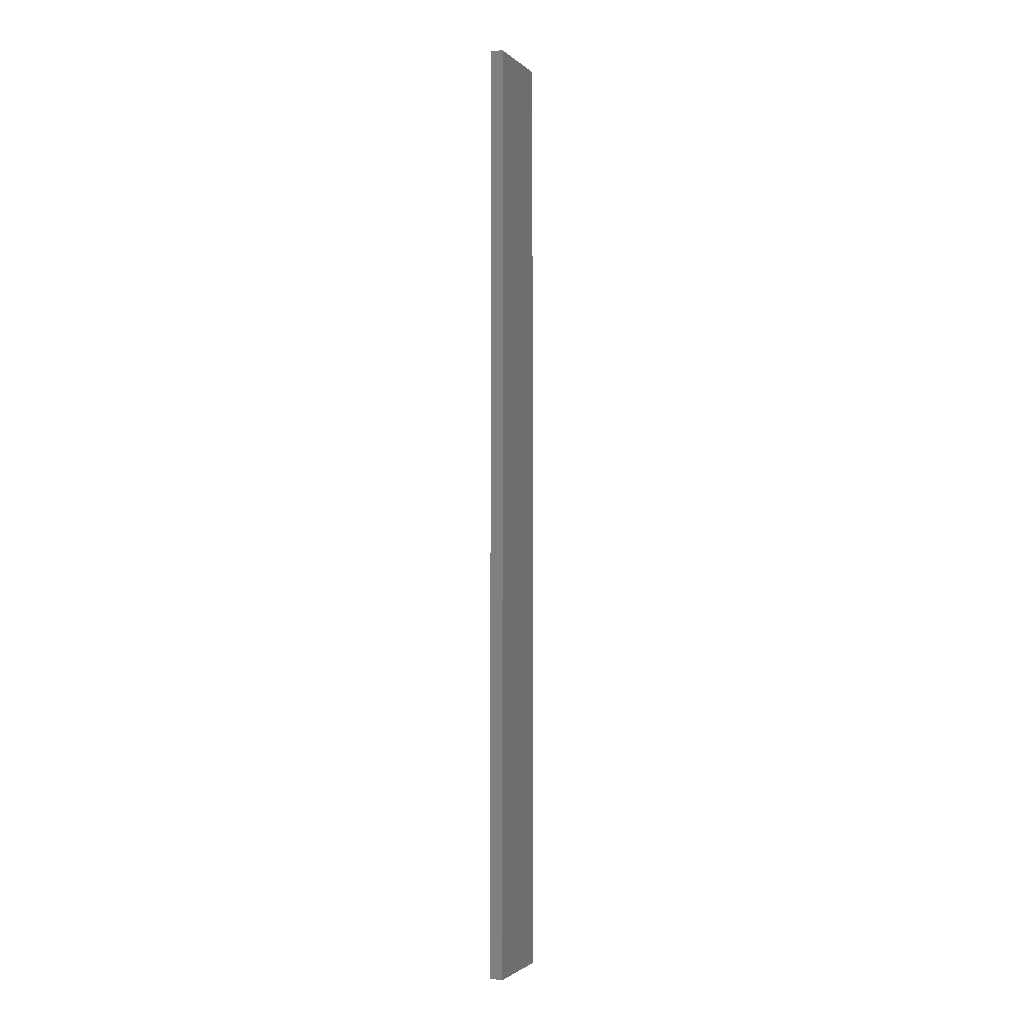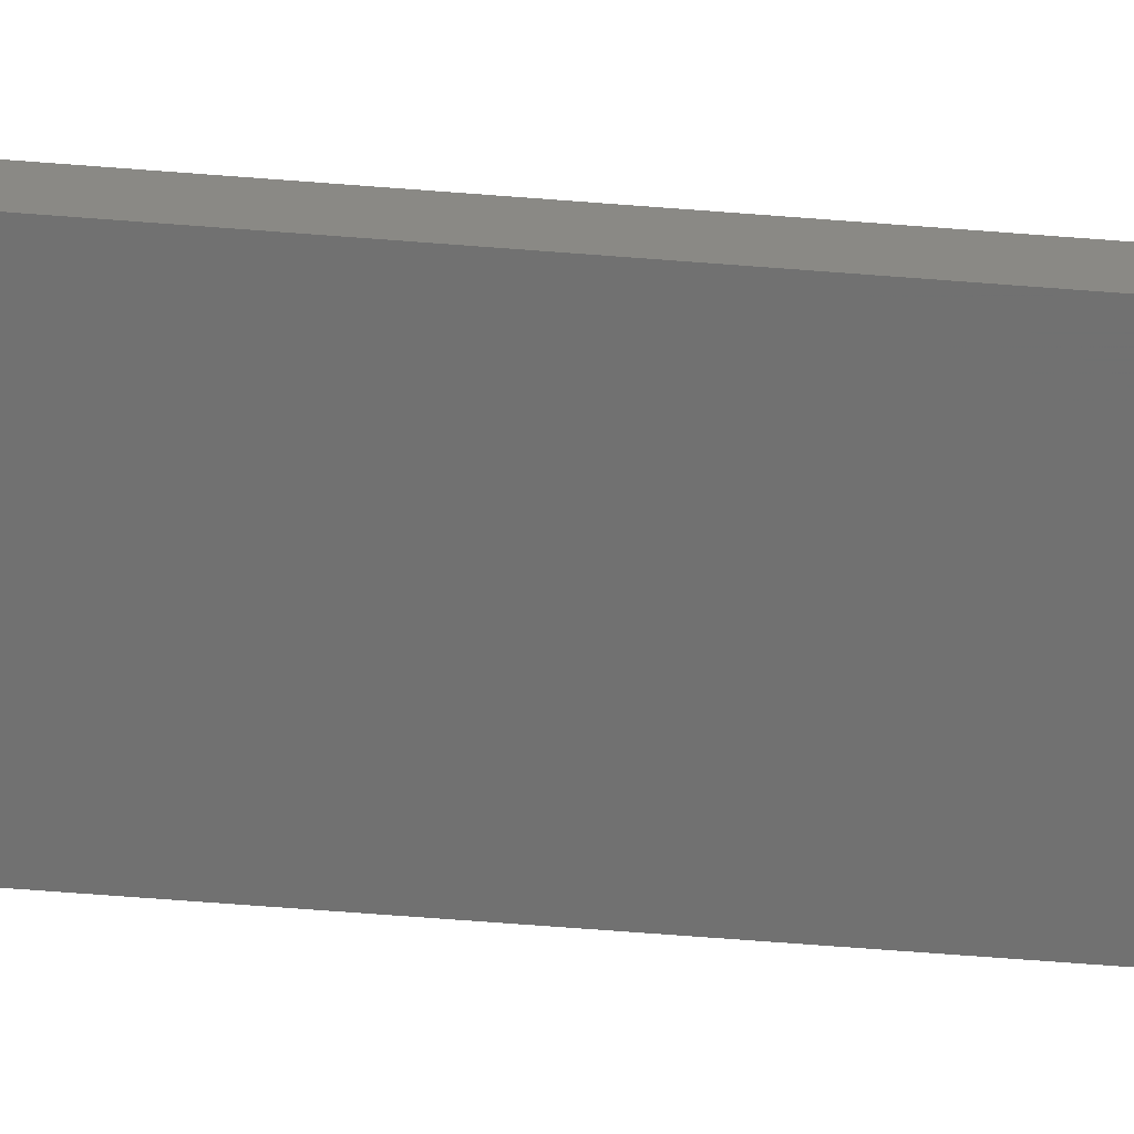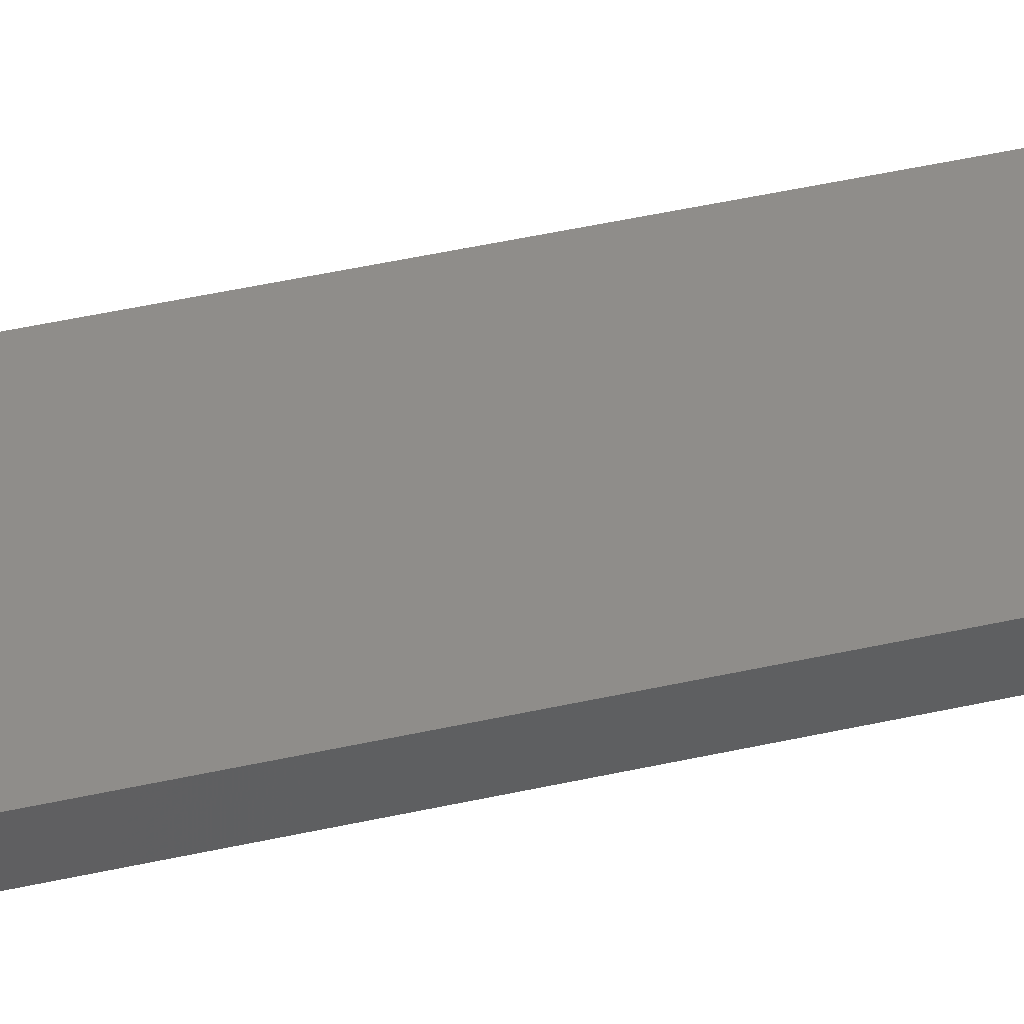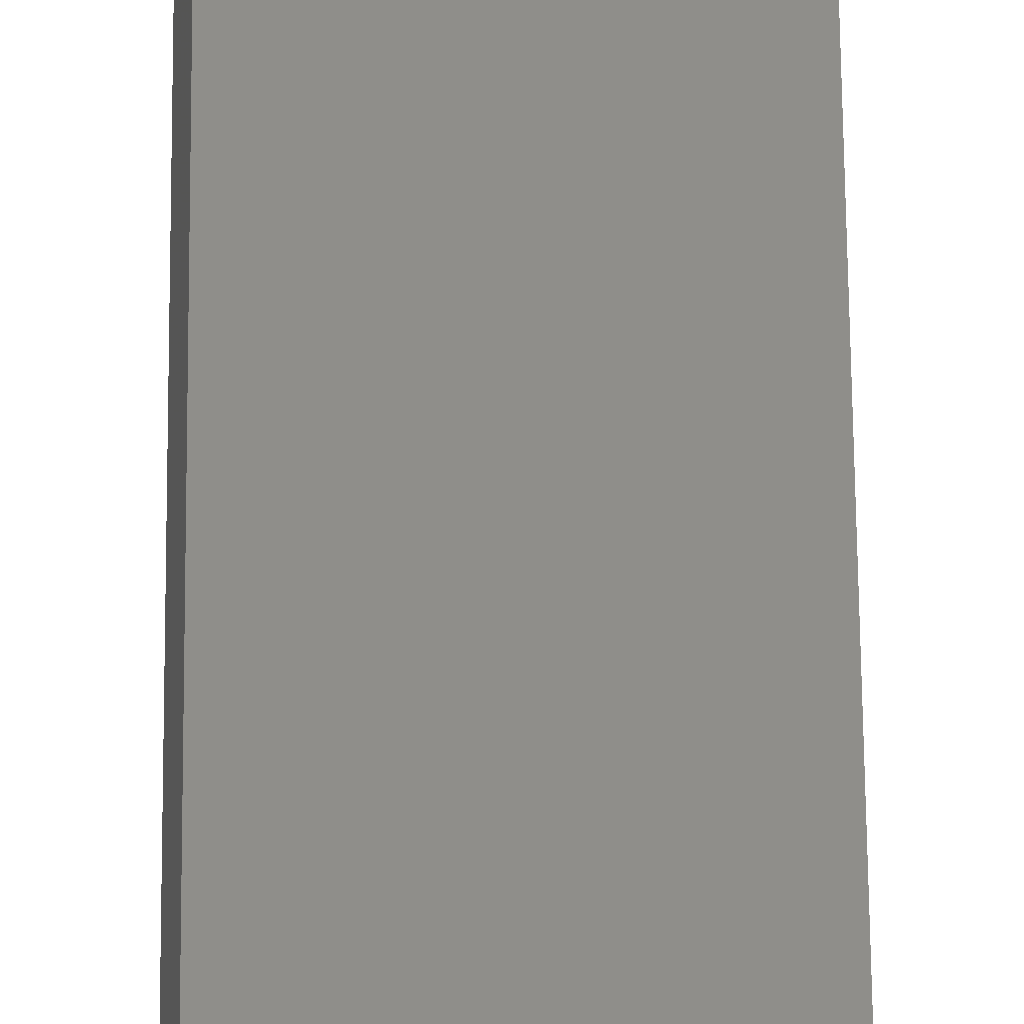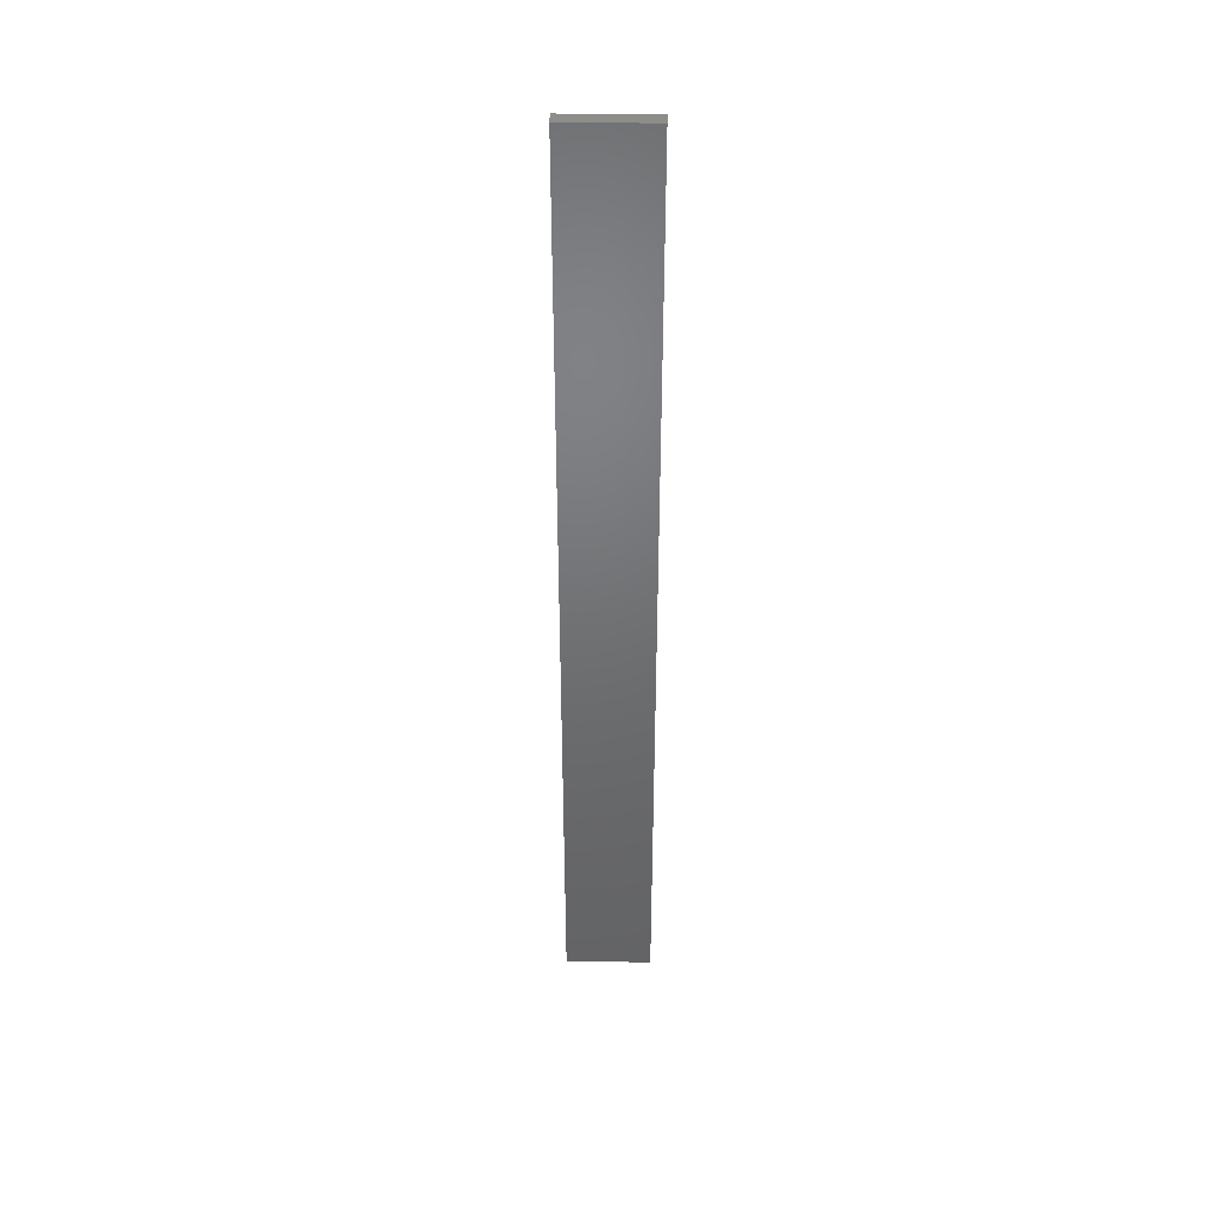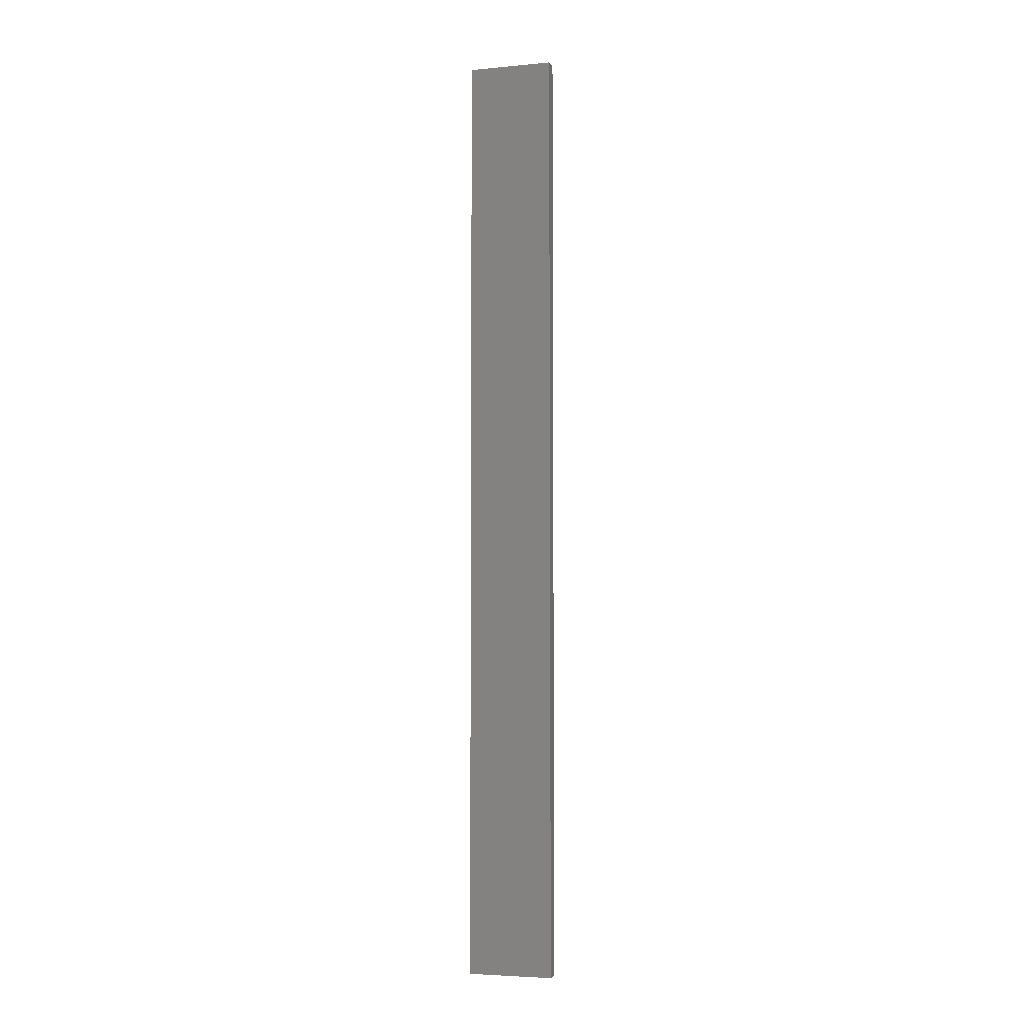
<metadata>
{"format":"stl","ext":"stl","renderer":"f3d","projection":"perspective","resolution":1024,"background":"white","views":[{"elev":-2.2,"azim":-80.5,"up":"+Z"},{"elev":-50.4,"azim":-95.3,"up":"+Y"},{"elev":29.4,"azim":69.3,"up":"+Y"},{"elev":44.9,"azim":-0.4,"up":"+Y"},{"elev":41.1,"azim":169.0,"up":"+Z"},{"elev":-4.7,"azim":-175.3,"up":"+Z"}]}
</metadata>
<code>
# stl→obj: 16 verts, 28 faces
v 19.26 2.355 47.58
v 19.15 2.377 47.58
v 19.15 2.377 51.18
v 19.26 2.355 51.18
v 19.37 2.332 47.58
v 19.37 2.332 51.18
v 19.47 2.309 51.18
v 19.47 2.309 47.58
v 19.46 2.26 47.58
v 19.46 2.26 51.18
v 19.14 2.328 51.18
v 19.14 2.328 47.58
v 19.25 2.306 51.18
v 19.25 2.306 47.58
v 19.36 2.283 47.58
v 19.36 2.283 51.18
f 1 2 3
f 1 3 4
f 5 4 6
f 5 6 7
f 5 1 4
f 8 5 7
f 9 8 7
f 9 7 10
f 11 12 13
f 12 14 13
f 13 15 16
f 14 15 13
f 16 9 10
f 15 9 16
f 12 11 3
f 2 12 3
f 9 15 8
f 15 5 8
f 14 1 15
f 15 1 5
f 12 2 14
f 14 2 1
f 16 10 7
f 6 16 7
f 4 13 16
f 4 16 6
f 3 11 13
f 3 13 4

</code>
